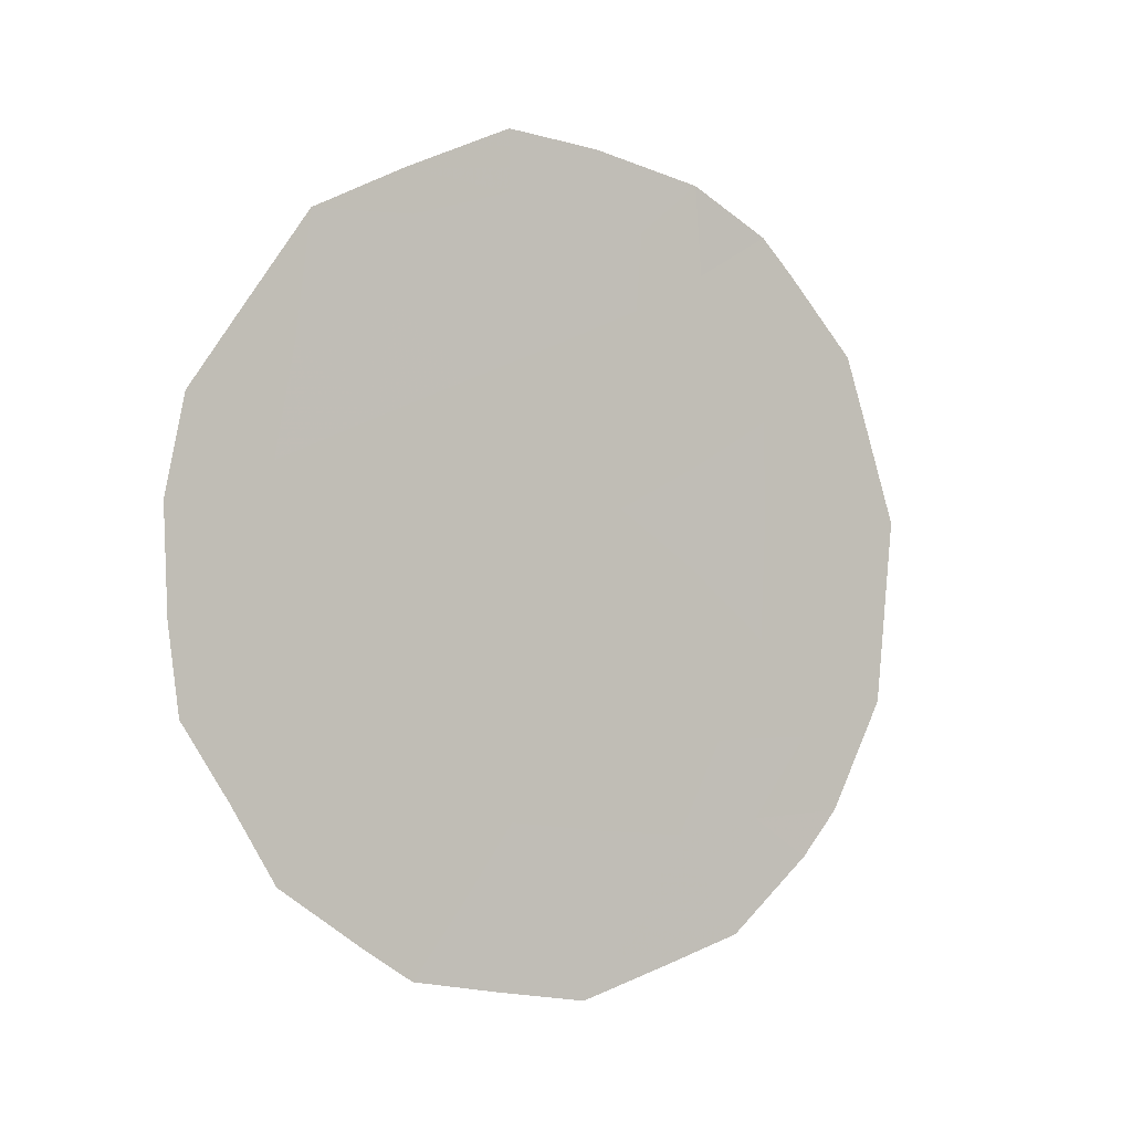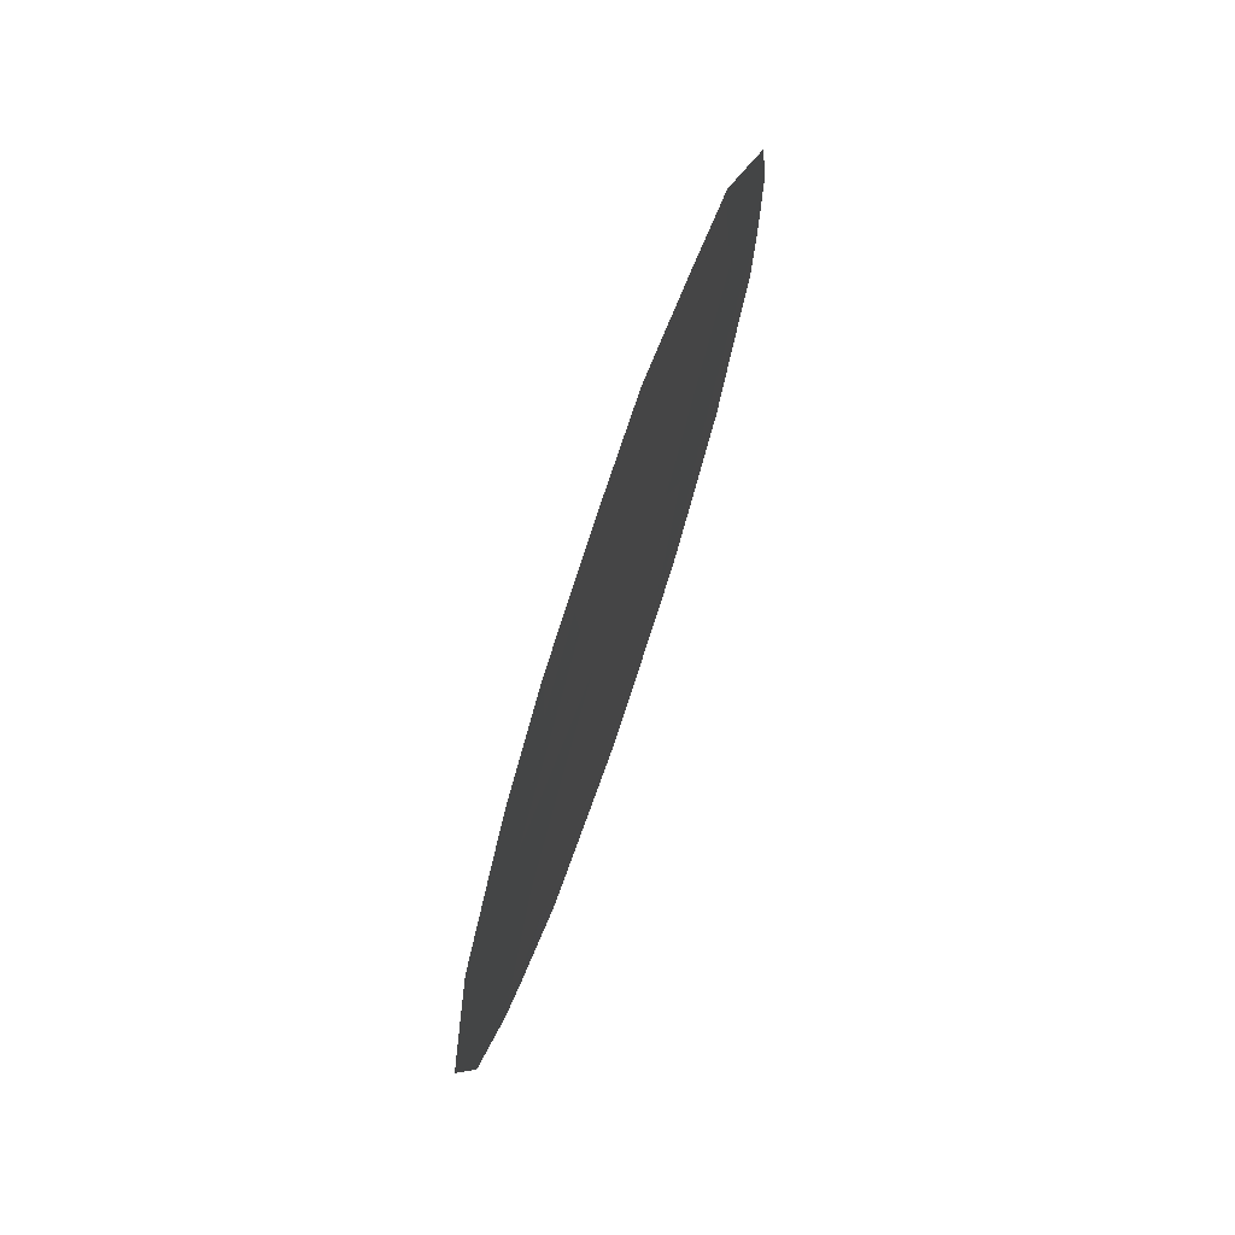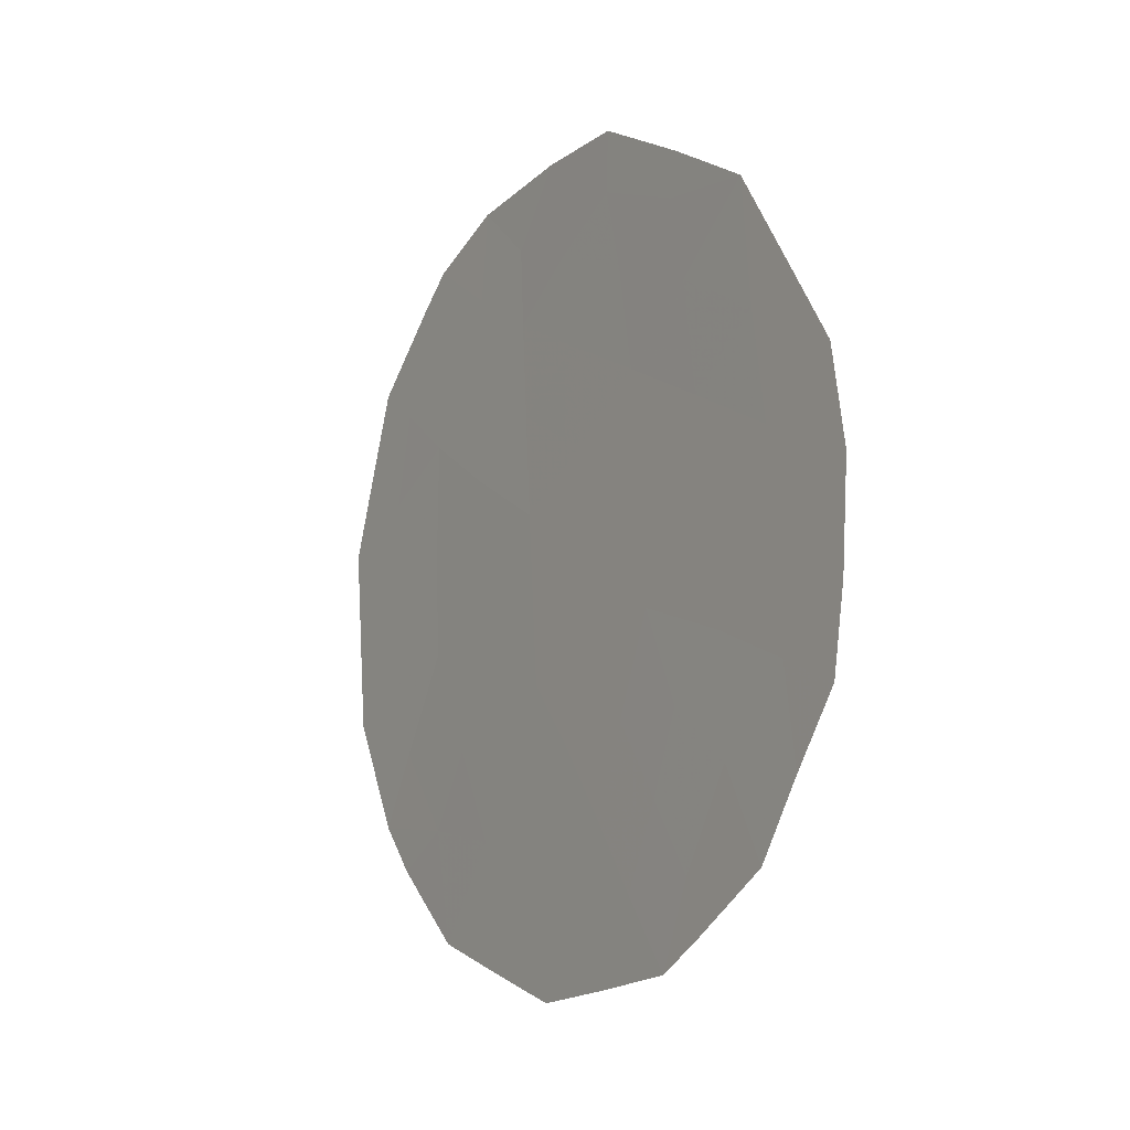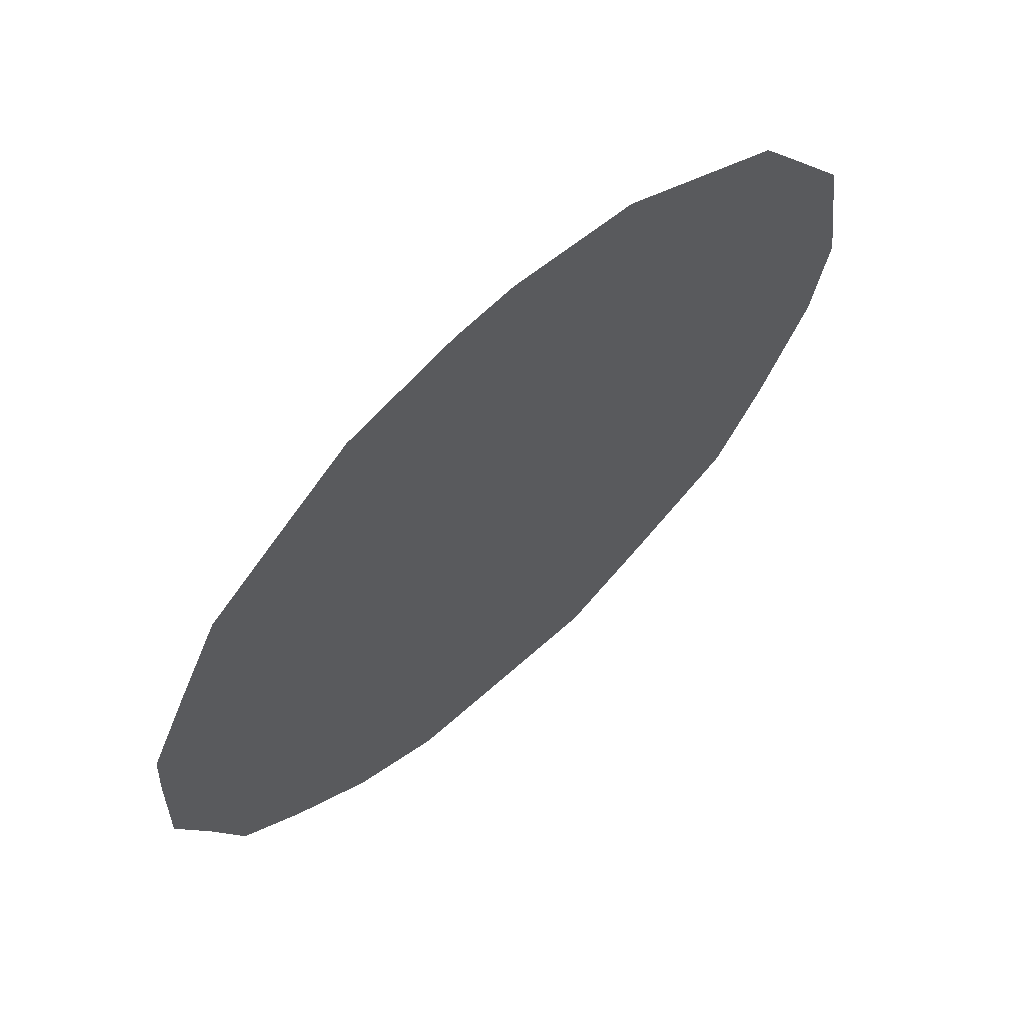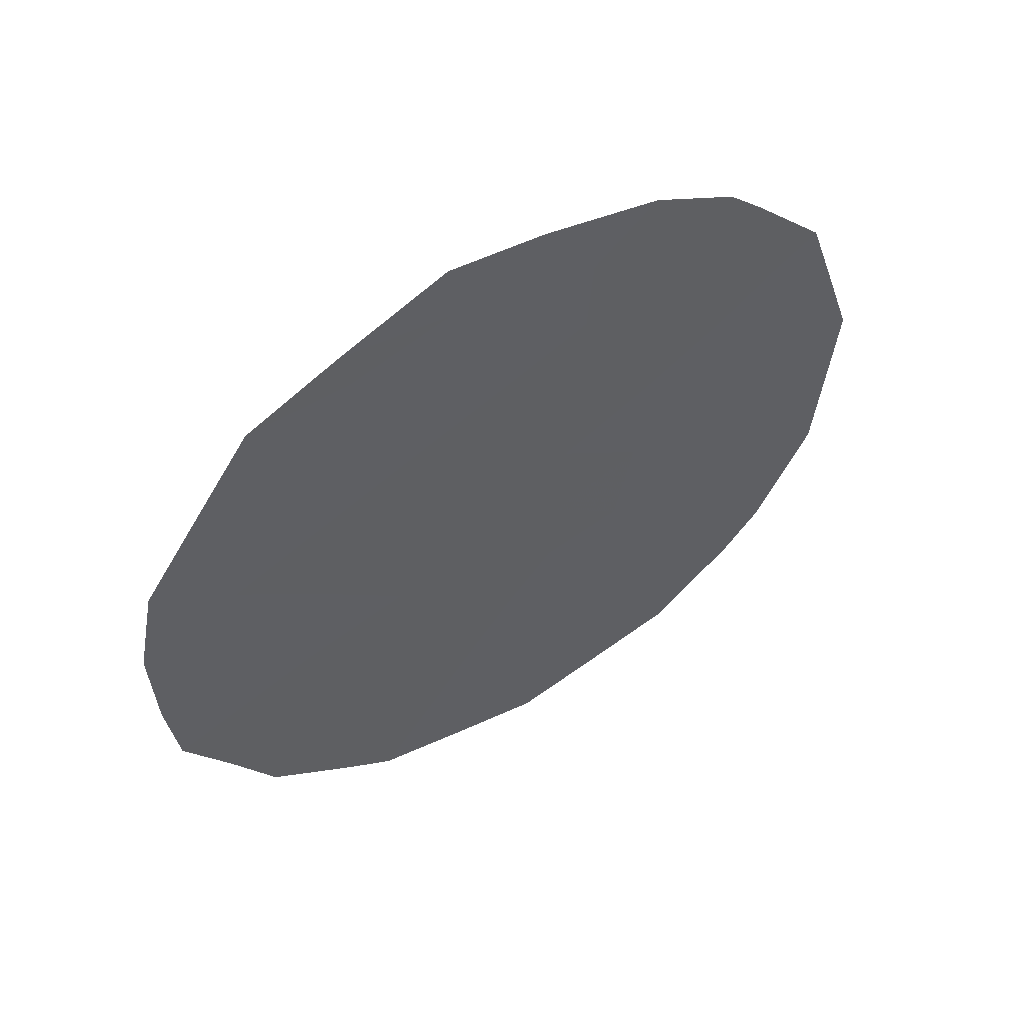
<metadata>
{"format":"obj","ext":"obj","renderer":"f3d","projection":"perspective","resolution":1024,"background":"white","views":[{"elev":-3.9,"azim":-92.4,"up":"+Y"},{"elev":75.4,"azim":51.1,"up":"+Y"},{"elev":-8.7,"azim":179.8,"up":"+Y"},{"elev":18.4,"azim":37.7,"up":"+Z"},{"elev":53.5,"azim":-88.0,"up":"+Y"}]}
</metadata>
<code>
v -75.27 8.722 71.56
v -74.93 4.405 71.98
v -76.41 7.791 69.76
v -75.04 10.62 71.95
v -75.39 6.347 71.32
v -76.51 5.666 69.56
v -73.25 8.573 74.69
v -74.19 9.595 73.27
v -74.26 7.548 73.1
v -73.26 6.259 74.65
v -74.34 5.776 72.94
v -72.25 7.586 76.22
v -77.01 7.364 68.82
v -76.97 6.285 68.87
v -76.9 8.368 69
v -74.49 11.2 72.84
v -76.23 10.19 70.07
v -72.91 3.961 75.14
v -72.68 4.449 75.5
v -72.35 5.619 76.04
v -73.28 10.55 74.69
v -76.89 5.399 68.97
v -74.44 2.621 72.71
v -76.32 3.87 69.81
v -72.61 9.372 75.7
v -73.41 3.185 74.34
v -75.06 11.26 71.94
v -76.6 4.65 69.4
v -75.52 2.926 71.03
v -75.64 10.27 71.01
v -75.69 10.71 70.94
v -75.74 9.412 70.83
v -75.84 8.261 70.66
v -76.31 8.912 69.93
v -76.47 6.714 69.64
v -76.59 9.227 69.5
v -74.61 10.16 72.61
v -74.17 10.41 73.32
v -72.74 6.993 75.45
v -72.3 6.598 76.13
v -72.72 6.031 75.46
v -72.92 5.236 75.14
v -73.79 10.99 73.92
v -73.74 10.05 73.98
v -75.33 7.577 71.43
v -75.91 7.109 70.52
v -76.01 6.016 70.35
v -75.16 9.775 71.75
v -74.37 4.303 72.85
v -74.07 3.44 73.31
v -74.68 3.527 72.36
v -74.79 6.035 72.24
v -74.63 5.149 72.47
v -75.15 5.309 71.66
v -75.72 3.812 70.74
v -75.81 3.247 70.6
v -72.76 8.065 75.44
v -72.89 9.046 75.26
v -72.43 8.487 75.96
v -73.31 9.586 74.63
v -73.06 10.19 75.02
v -73.73 9.089 73.97
v -73.73 8.051 73.93
v -74.23 8.595 73.18
v -74.81 7.019 72.22
v -74.77 8.099 72.32
v -73.28 4.379 74.57
v -73.24 7.489 74.7
v -73.77 6.978 73.86
v -73.87 5.99 73.68
v -73.55 5.2 74.17
v -74.09 5.1 73.31
v -74.3 6.57 73.01
v -73.91 2.907 73.55
v -75.63 5.38 70.91
v -75.45 4.531 71.18
v -75.22 3.652 71.51
v -76.05 4.816 70.26
v -74.71 9.167 72.45
v -75 2.77 71.85
v -73.81 4.231 73.73
f 34 15 36
f 3 13 15
f 8 37 38
f 67 19 18
f 39 40 41
f 38 43 44
f 45 46 33
f 47 35 46
f 6 22 14
f 32 30 48
f 49 50 51
f 52 53 54
f 57 58 59
f 60 61 58
f 62 44 60
f 62 63 64
f 65 45 66
f 68 57 39
f 69 63 68
f 70 71 72
f 73 52 65
f 70 73 69
f 72 49 53
f 4 27 16
f 75 78 47
f 6 78 28
f 76 77 55
f 22 6 28
f 66 79 64
f 37 79 48
f 51 80 77
f 54 76 75
f 71 42 67
f 4 30 31
f 31 27 4
f 17 32 34
f 35 14 13
f 14 35 6
f 3 35 13
f 15 34 3
f 36 17 34
f 37 16 38
f 16 37 4
f 43 38 16
f 10 39 41
f 39 12 40
f 41 40 20
f 42 10 41
f 19 42 20
f 8 38 44
f 44 43 21
f 1 45 33
f 45 5 46
f 33 46 3
f 5 47 46
f 47 6 35
f 46 35 3
f 1 32 48
f 48 30 4
f 2 49 51
f 49 81 50
f 51 50 23
f 5 52 54
f 52 11 53
f 54 53 2
f 78 55 24
f 56 24 55
f 57 7 58
f 59 58 25
f 59 12 57
f 7 60 58
f 58 61 25
f 7 62 60
f 62 8 44
f 60 44 21
f 61 60 21
f 8 62 64
f 62 7 63
f 64 63 9
f 9 65 66
f 65 5 45
f 66 45 1
f 67 26 81
f 26 67 18
f 10 68 39
f 68 7 57
f 39 57 12
f 10 69 68
f 69 9 63
f 68 63 7
f 11 70 72
f 70 10 71
f 9 73 65
f 73 11 52
f 65 52 5
f 10 70 69
f 70 11 73
f 69 73 9
f 11 72 53
f 72 81 49
f 53 49 2
f 50 74 23
f 5 75 47
f 47 78 6
f 78 76 55
f 76 2 77
f 55 77 29
f 56 55 29
f 78 24 28
f 9 66 64
f 66 1 79
f 64 79 8
f 4 37 48
f 37 8 79
f 48 79 1
f 2 51 77
f 51 23 80
f 77 80 29
f 5 54 75
f 54 2 76
f 75 76 78
f 71 10 42
f 19 67 42
f 34 33 3
f 72 71 81
f 67 81 71
f 50 81 26
f 50 26 74
f 42 41 20
f 30 32 17
f 32 33 34
f 33 32 1
f 30 17 31

</code>
